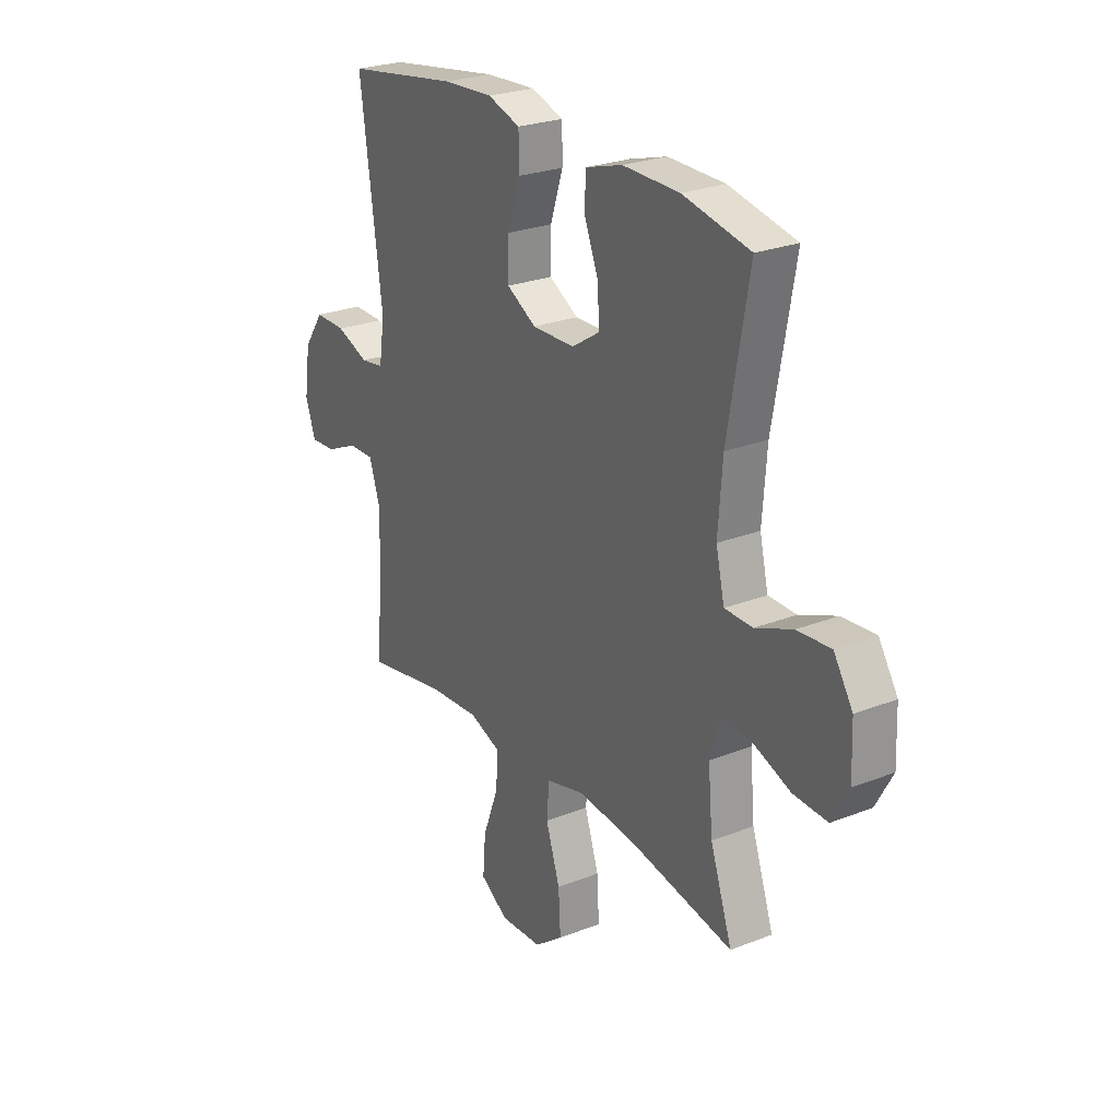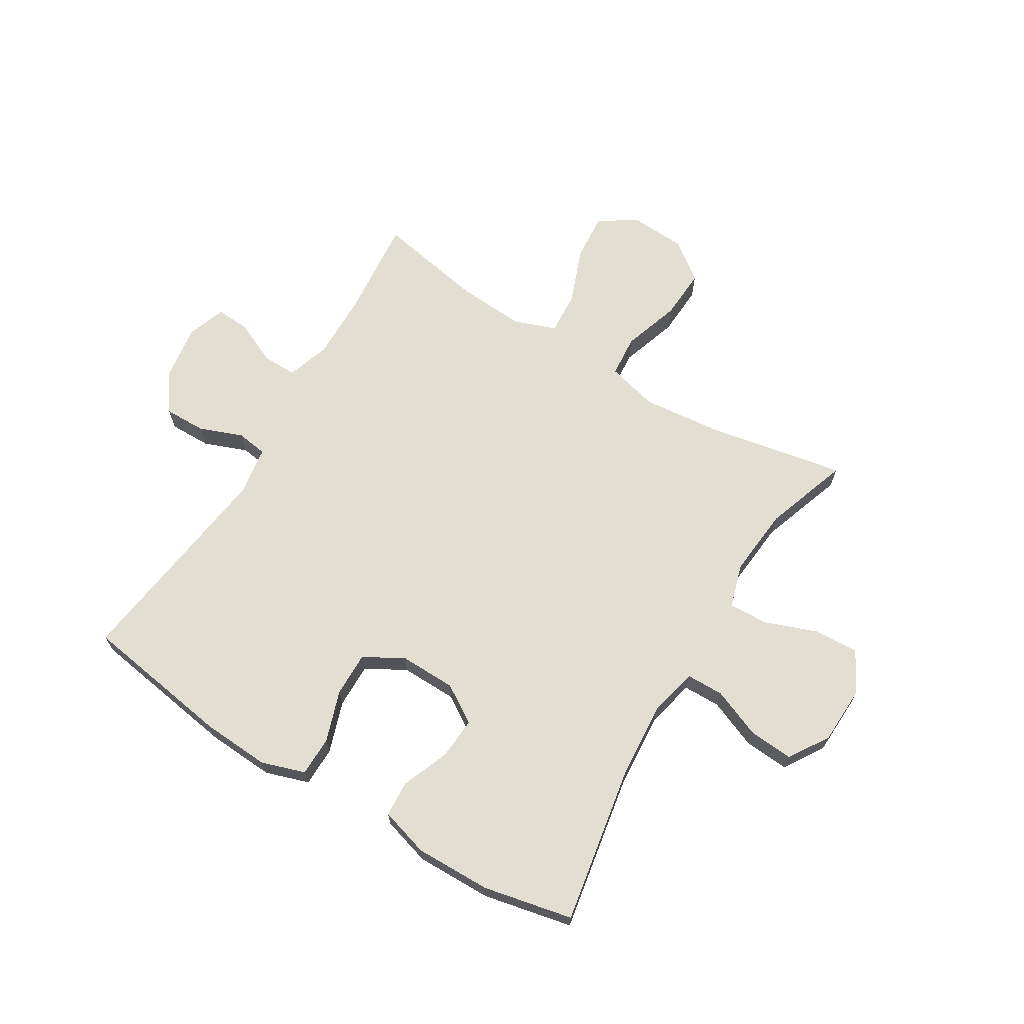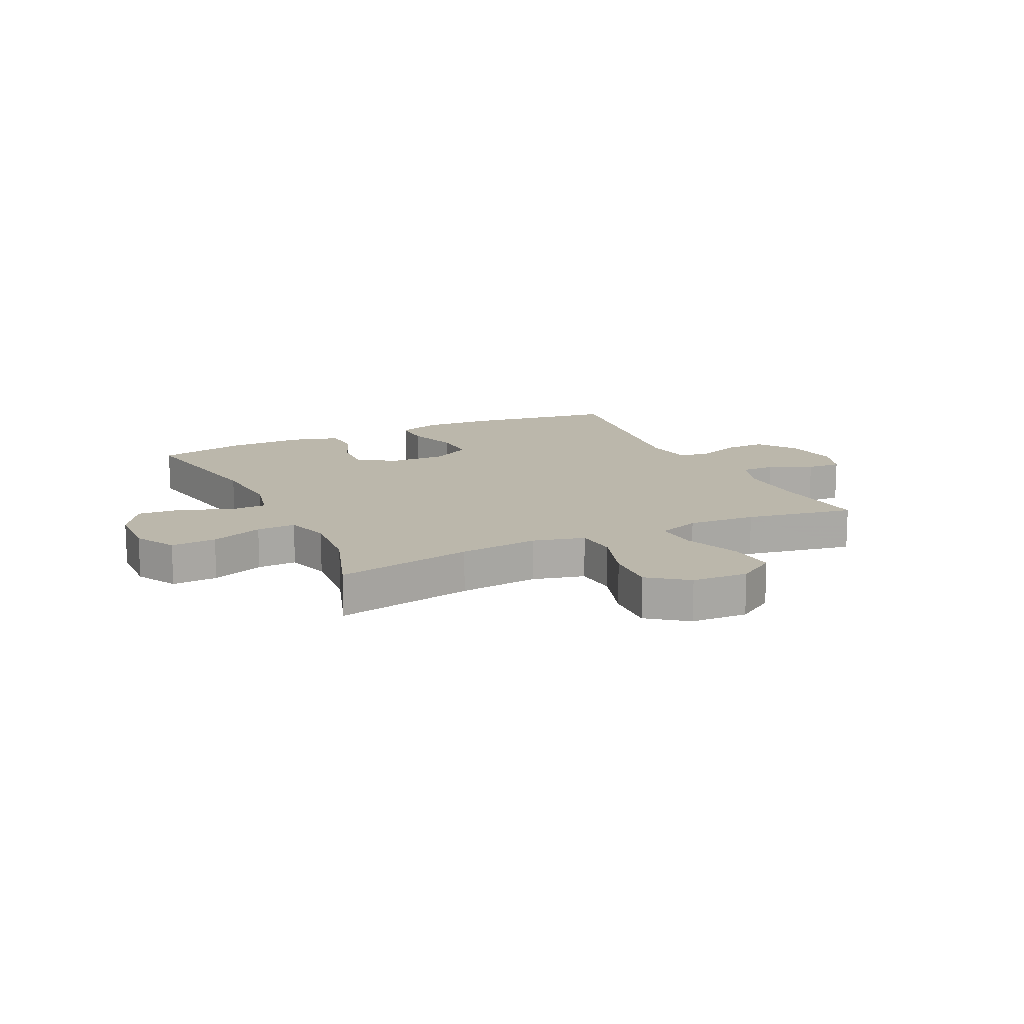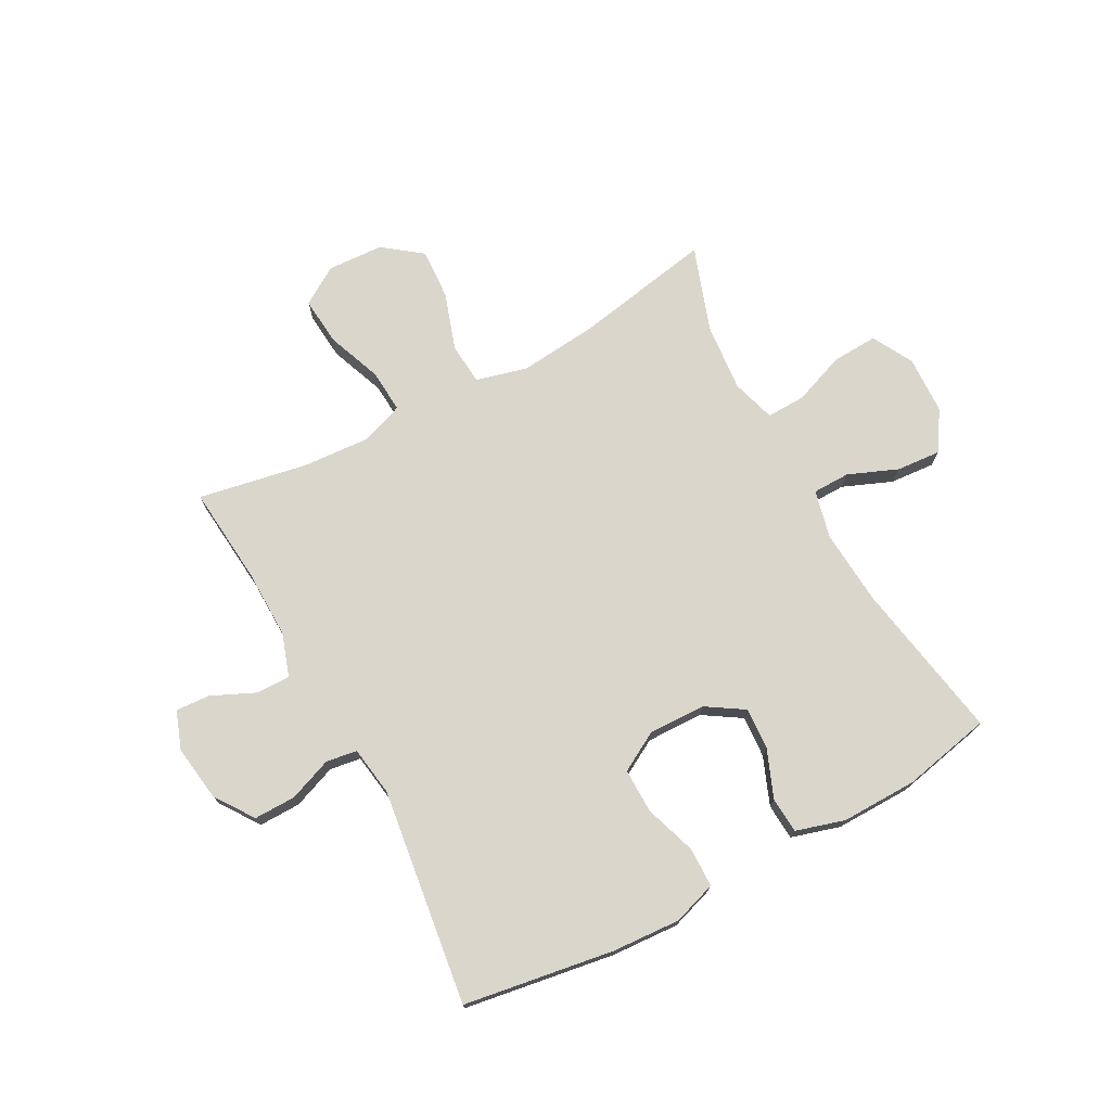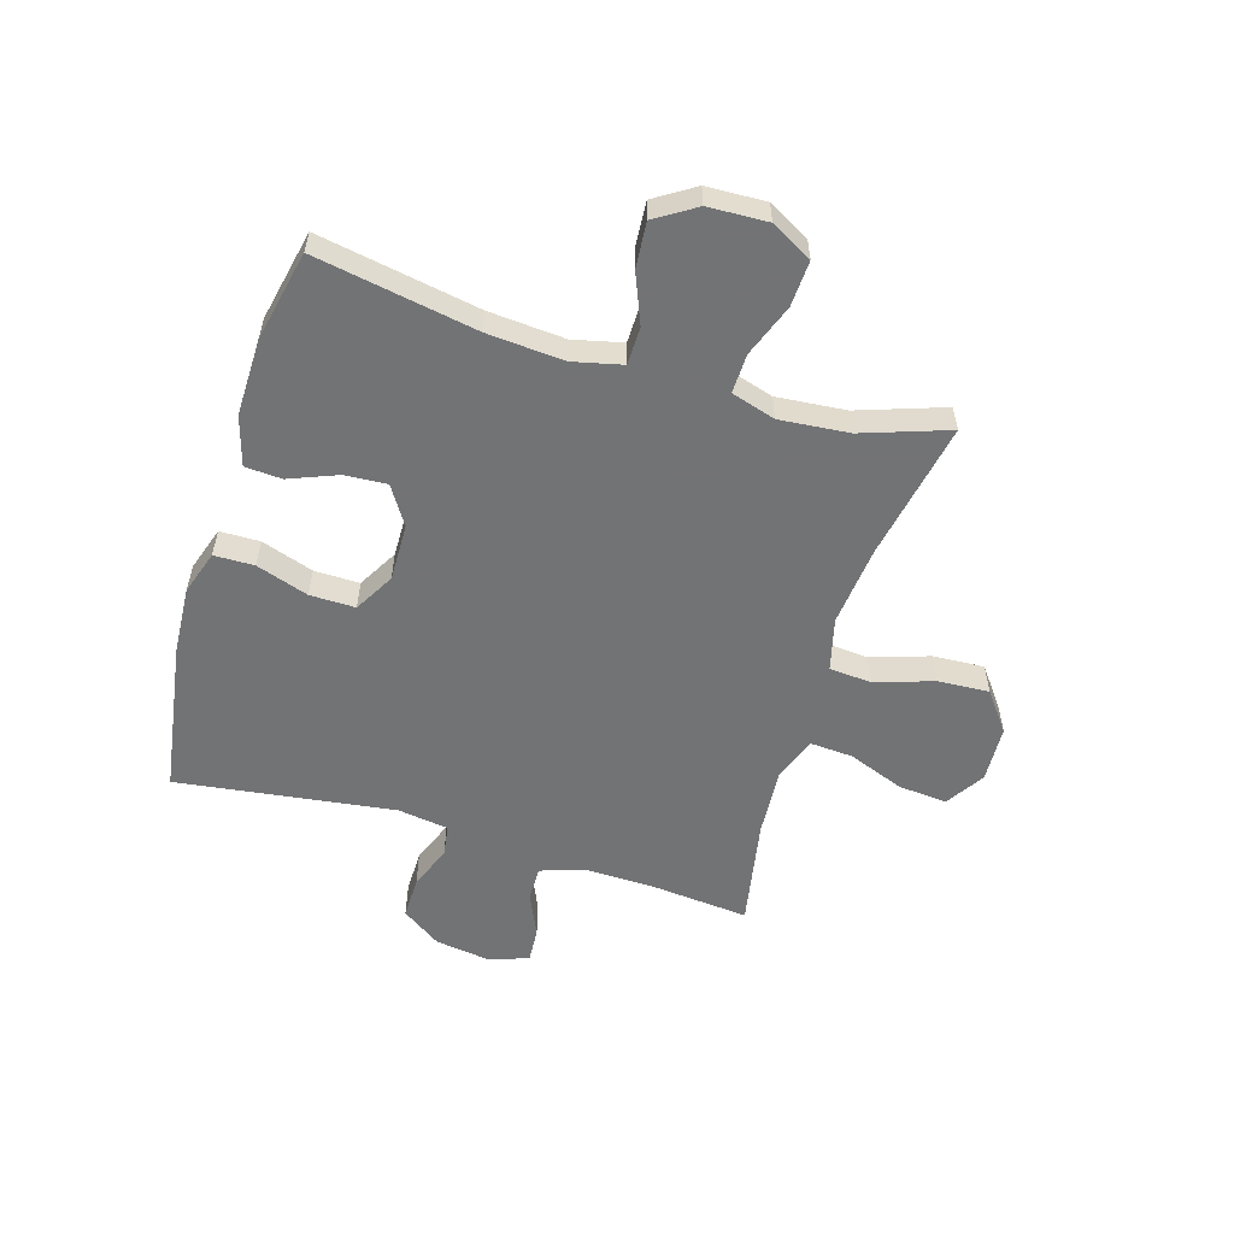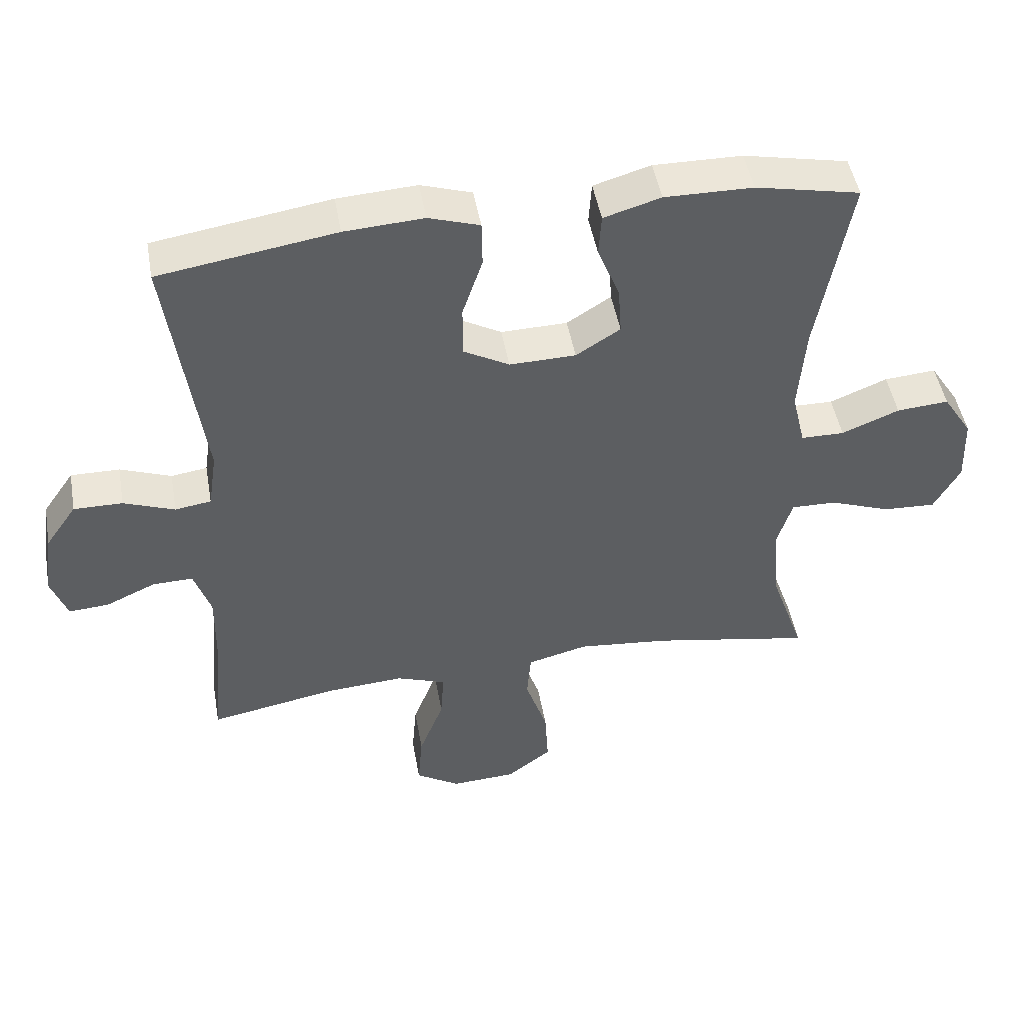
<metadata>
{"format":"obj","ext":"obj","renderer":"f3d","projection":"perspective","resolution":1024,"background":"white","views":[{"elev":25.5,"azim":57.8,"up":"+Z"},{"elev":67.5,"azim":31.2,"up":"+Y"},{"elev":14.2,"azim":154.2,"up":"+Y"},{"elev":73.7,"azim":-28.3,"up":"+Y"},{"elev":-55.9,"azim":73.1,"up":"+Y"},{"elev":48.1,"azim":-10.1,"up":"+Z"}]}
</metadata>
<code>
v -0.5 0.07 0.5
v -0.237 0.07 0.541
v -0.119 0.07 0.548
v -0.043 0.07 0.523
v -0.042 0.07 0.454
v -0.072 0.07 0.364
v -0.073 0.07 0.286
v -0.004 0.07 0.247
v 0.095 0.07 0.249
v 0.161 0.07 0.291
v 0.156 0.07 0.364
v 0.123 0.07 0.447
v 0.127 0.07 0.51
v 0.212 0.07 0.535
v 0.344 0.07 0.533
v 0.5 0.07 0.5
v 0.451 0.07 0.223
v 0.441 0.07 0.091
v 0.461 0.07 0.006
v 0.526 0.07 0.005
v 0.612 0.07 0.04
v 0.69 0.07 0.046
v 0.734 0.07 -0.023
v 0.738 0.07 -0.125
v 0.699 0.07 -0.196
v 0.62 0.07 -0.192
v 0.529 0.07 -0.158
v 0.461 0.07 -0.156
v 0.438 0.07 -0.232
v 0.449 0.07 -0.352
v 0.5 0.07 -0.5
v 0.26 0.07 -0.455
v 0.122 0.07 -0.441
v 0.032 0.07 -0.464
v 0.026 0.07 -0.537
v 0.059 0.07 -0.637
v 0.064 0.07 -0.726
v -0.003 0.07 -0.777
v -0.101 0.07 -0.782
v -0.167 0.07 -0.74
v -0.16 0.07 -0.656
v -0.123 0.07 -0.559
v -0.118 0.07 -0.484
v -0.192 0.07 -0.457
v -0.311 0.07 -0.465
v -0.5 0.07 -0.5
v -0.484 0.07 -0.328
v -0.482 0.07 -0.209
v -0.507 0.07 -0.134
v -0.567 0.07 -0.135
v -0.642 0.07 -0.169
v -0.702 0.07 -0.173
v -0.726 0.07 -0.106
v -0.712 0.07 -0.009
v -0.665 0.07 0.059
v -0.592 0.07 0.058
v -0.516 0.07 0.029
v -0.462 0.07 0.037
v -0.449 0.07 0.124
v -0.5 0 0.5
v -0.237 0 0.541
v -0.119 0 0.548
v -0.043 0 0.523
v -0.042 0 0.454
v -0.072 0 0.364
v -0.073 0 0.286
v -0.004 0 0.247
v 0.095 0 0.249
v 0.161 0 0.291
v 0.156 0 0.364
v 0.123 0 0.447
v 0.127 0 0.51
v 0.212 0 0.535
v 0.344 0 0.533
v 0.5 0 0.5
v 0.451 0 0.223
v 0.441 0 0.091
v 0.461 0 0.006
v 0.526 0 0.005
v 0.612 0 0.04
v 0.69 0 0.046
v 0.734 0 -0.023
v 0.738 0 -0.125
v 0.699 0 -0.196
v 0.62 0 -0.192
v 0.529 0 -0.158
v 0.461 0 -0.156
v 0.438 0 -0.232
v 0.449 0 -0.352
v 0.5 0 -0.5
v 0.26 0 -0.455
v 0.122 0 -0.441
v 0.032 0 -0.464
v 0.026 0 -0.537
v 0.059 0 -0.637
v 0.064 0 -0.726
v -0.003 0 -0.777
v -0.101 0 -0.782
v -0.167 0 -0.74
v -0.16 0 -0.656
v -0.123 0 -0.559
v -0.118 0 -0.484
v -0.192 0 -0.457
v -0.311 0 -0.465
v -0.5 0 -0.5
v -0.484 0 -0.328
v -0.482 0 -0.209
v -0.507 0 -0.134
v -0.567 0 -0.135
v -0.642 0 -0.169
v -0.702 0 -0.173
v -0.726 0 -0.106
v -0.712 0 -0.009
v -0.665 0 0.059
v -0.592 0 0.058
v -0.516 0 0.029
v -0.462 0 0.037
v -0.449 0 0.124
f 55 56 57
f 54 55 57
f 53 54 57
f 52 53 57
f 51 52 57
f 50 51 57
f 49 50 57 58
f 48 49 58
f 47 48 58 59
f 45 46 47
f 44 45 47 59
f 40 41 42
f 39 40 42
f 38 39 42
f 37 38 42
f 36 37 42
f 35 36 42
f 34 35 42 43
f 59 1 2
f 44 59 2
f 43 44 2
f 34 43 2
f 33 34 2
f 25 26 27
f 24 25 27
f 23 24 27
f 22 23 27
f 21 22 27
f 20 21 27
f 19 20 27 28
f 18 19 28 29
f 15 16 17
f 14 15 17
f 13 14 17
f 12 13 17
f 11 12 17
f 10 11 17 18
f 9 10 18 29
f 4 5 6
f 3 4 6
f 2 3 6
f 2 6 7
f 32 33 2 7
f 32 7 8
f 31 32 8
f 30 31 8
f 8 9 29 30
f 116 115 114
f 116 114 113
f 116 113 112
f 116 112 111
f 116 111 110
f 116 110 109
f 117 116 109 108
f 117 108 107
f 118 117 107 106
f 106 105 104
f 118 106 104 103
f 101 100 99
f 101 99 98
f 101 98 97
f 101 97 96
f 101 96 95
f 101 95 94
f 102 101 94 93
f 61 60 118
f 61 118 103
f 61 103 102
f 61 102 93
f 61 93 92
f 86 85 84
f 86 84 83
f 86 83 82
f 86 82 81
f 86 81 80
f 86 80 79
f 87 86 79 78
f 88 87 78 77
f 76 75 74
f 76 74 73
f 76 73 72
f 76 72 71
f 76 71 70
f 77 76 70 69
f 88 77 69 68
f 65 64 63
f 65 63 62
f 65 62 61
f 66 65 61
f 66 61 92 91
f 67 66 91
f 67 91 90
f 67 90 89
f 89 88 68 67
f 1 60 61 2
f 2 61 62 3
f 3 62 63 4
f 4 63 64 5
f 5 64 65 6
f 6 65 66 7
f 7 66 67 8
f 8 67 68 9
f 9 68 69 10
f 10 69 70 11
f 11 70 71 12
f 12 71 72 13
f 13 72 73 14
f 14 73 74 15
f 15 74 75 16
f 16 75 76 17
f 17 76 77 18
f 18 77 78 19
f 19 78 79 20
f 20 79 80 21
f 21 80 81 22
f 22 81 82 23
f 23 82 83 24
f 24 83 84 25
f 25 84 85 26
f 26 85 86 27
f 27 86 87 28
f 28 87 88 29
f 29 88 89 30
f 30 89 90 31
f 31 90 91 32
f 32 91 92 33
f 33 92 93 34
f 34 93 94 35
f 35 94 95 36
f 36 95 96 37
f 37 96 97 38
f 38 97 98 39
f 39 98 99 40
f 40 99 100 41
f 41 100 101 42
f 42 101 102 43
f 43 102 103 44
f 44 103 104 45
f 45 104 105 46
f 46 105 106 47
f 47 106 107 48
f 48 107 108 49
f 49 108 109 50
f 50 109 110 51
f 51 110 111 52
f 52 111 112 53
f 53 112 113 54
f 54 113 114 55
f 55 114 115 56
f 56 115 116 57
f 57 116 117 58
f 58 117 118 59
f 59 118 60 1

</code>
